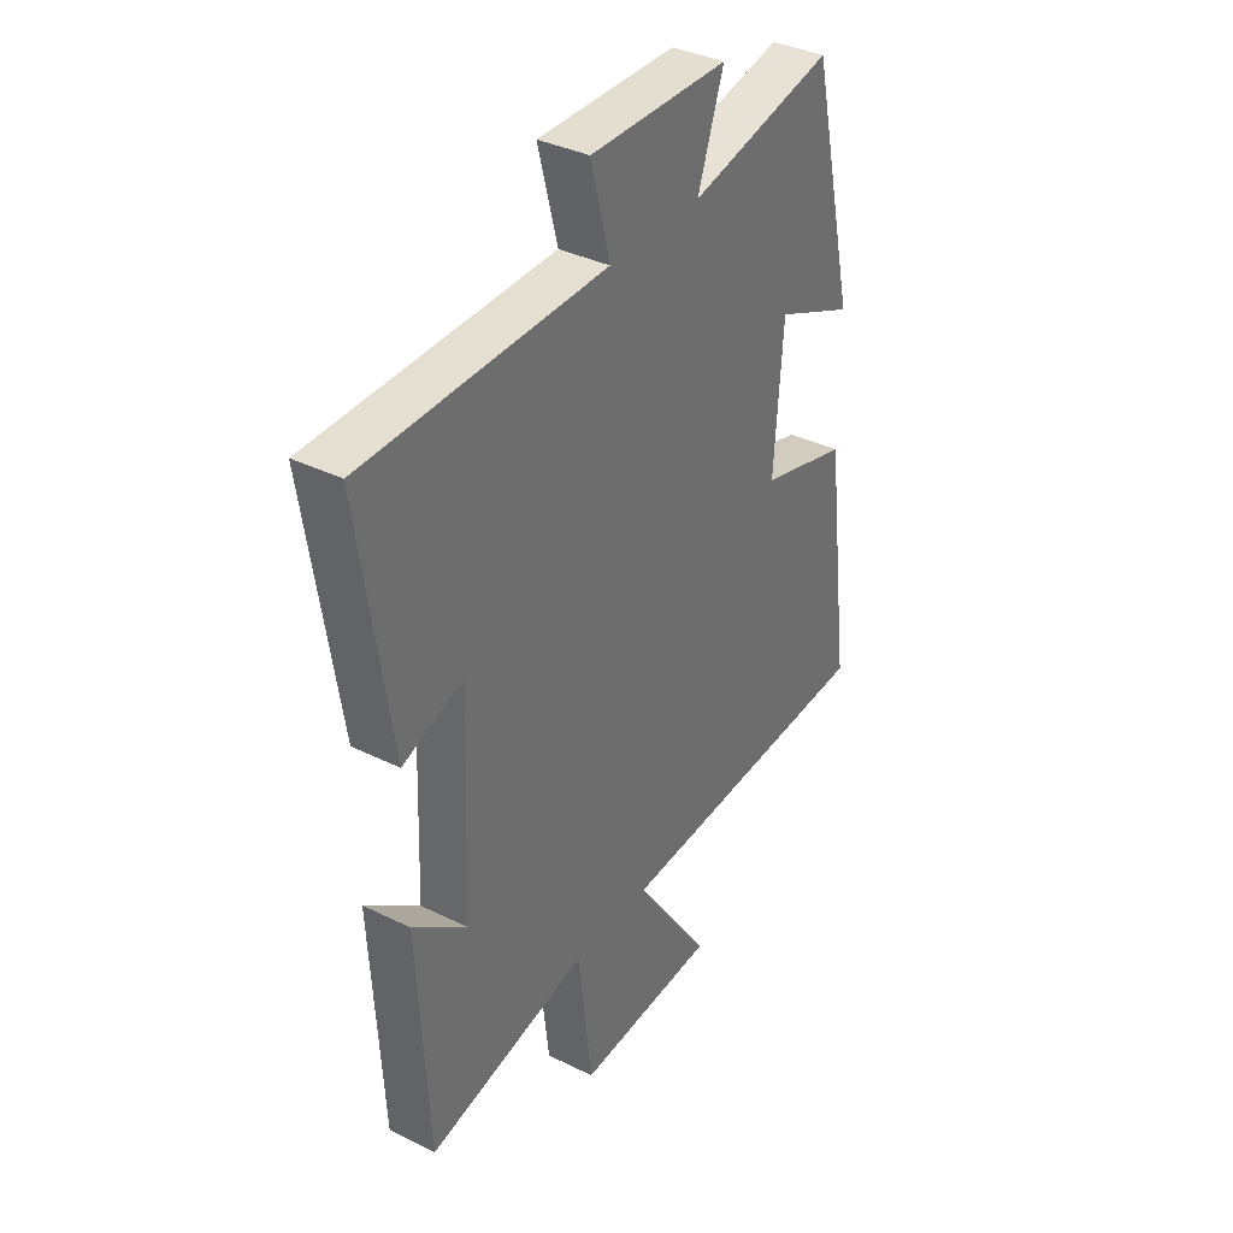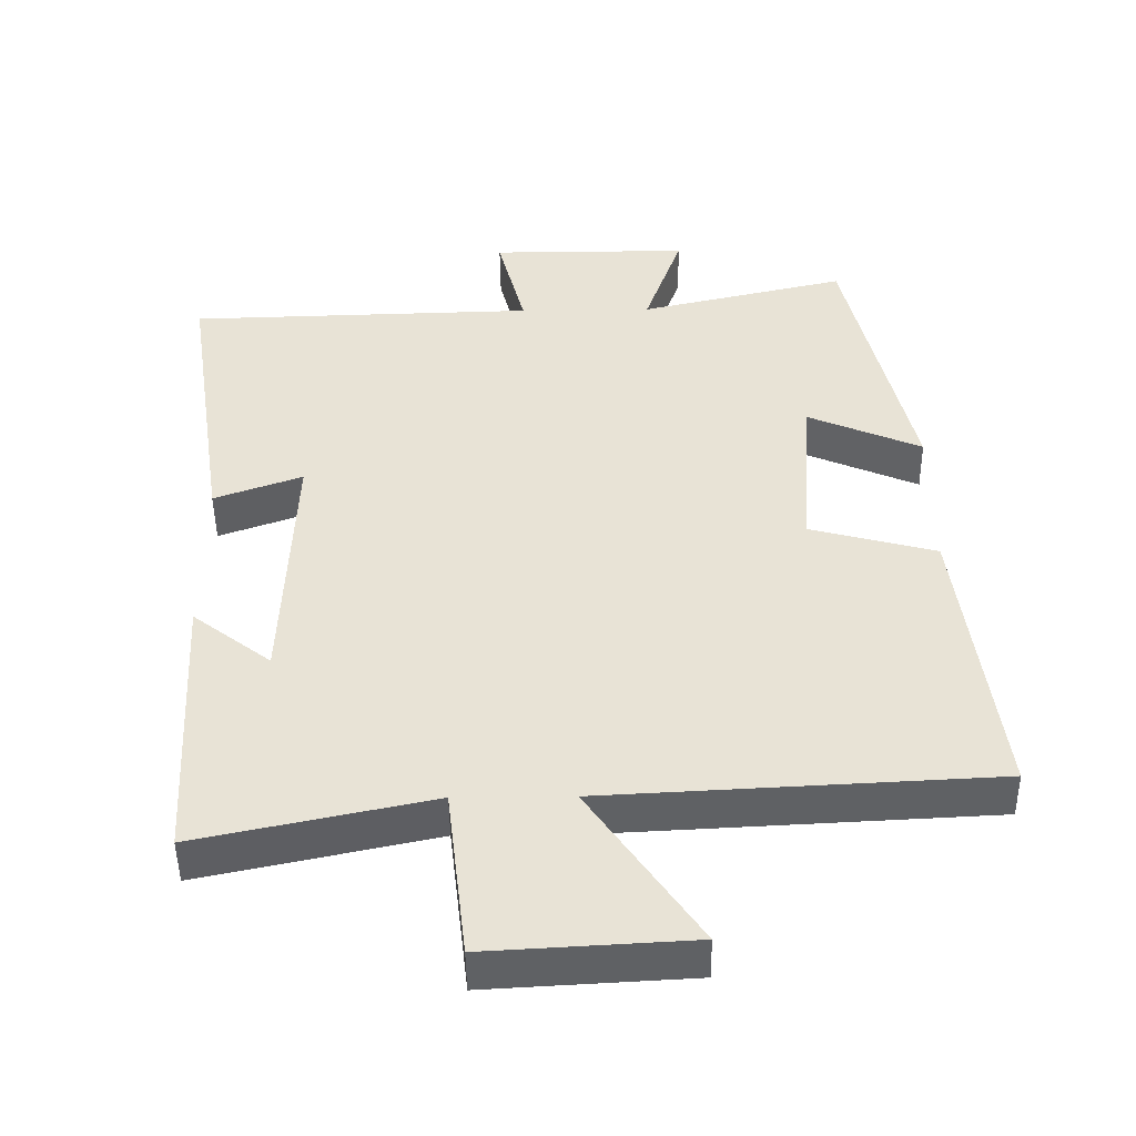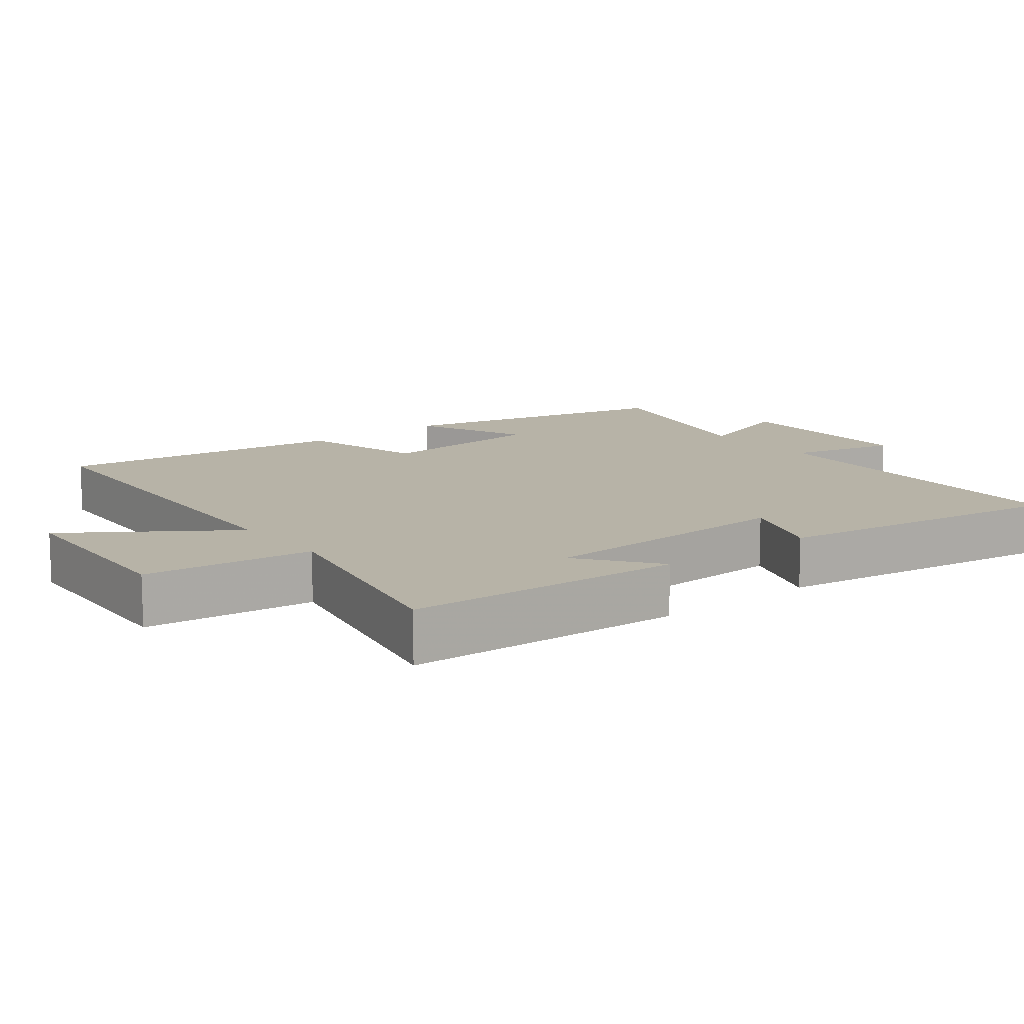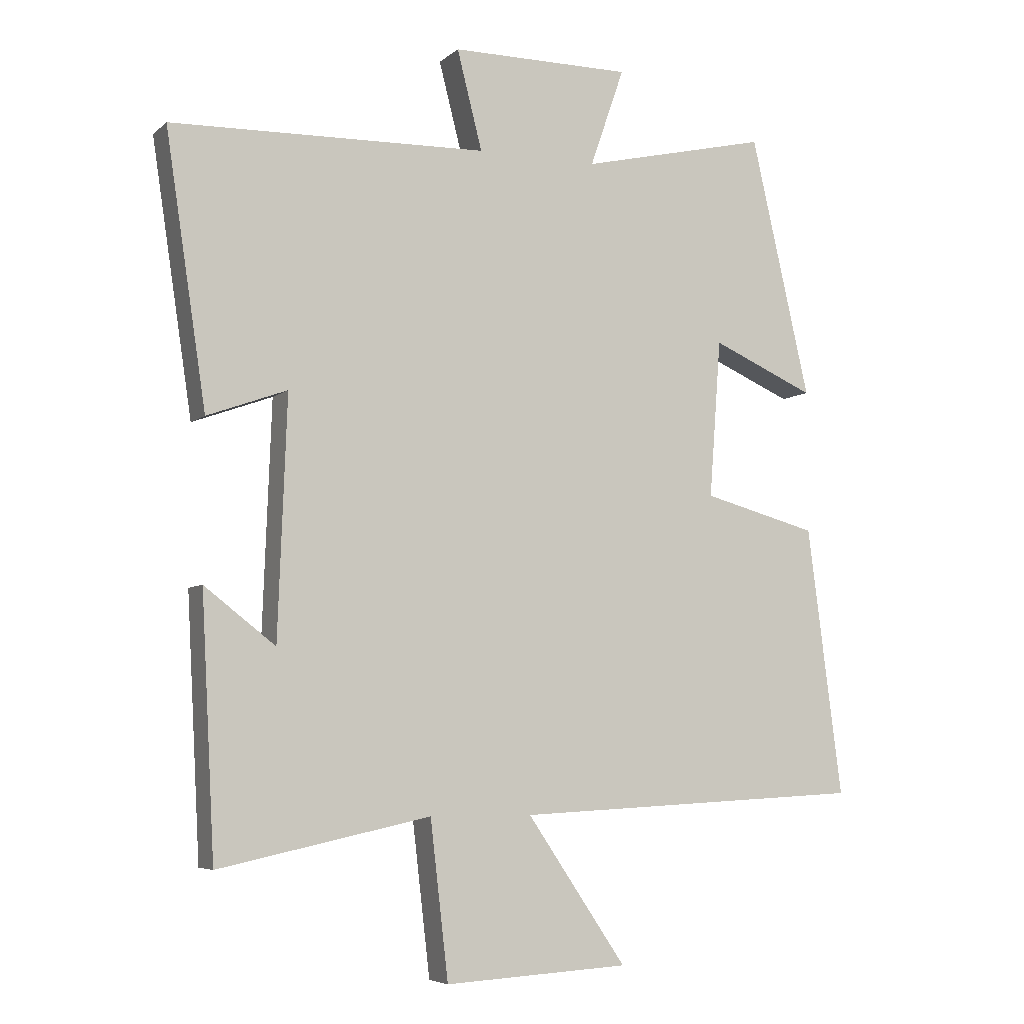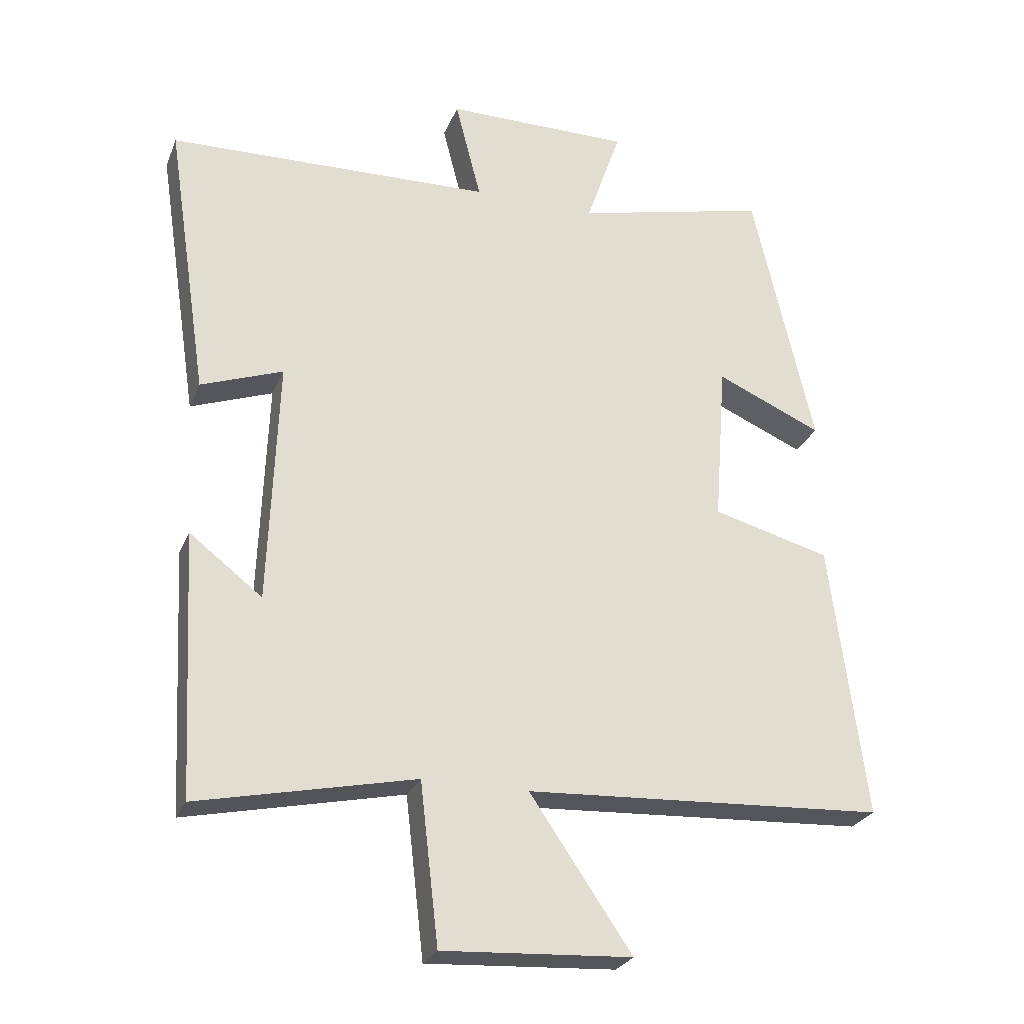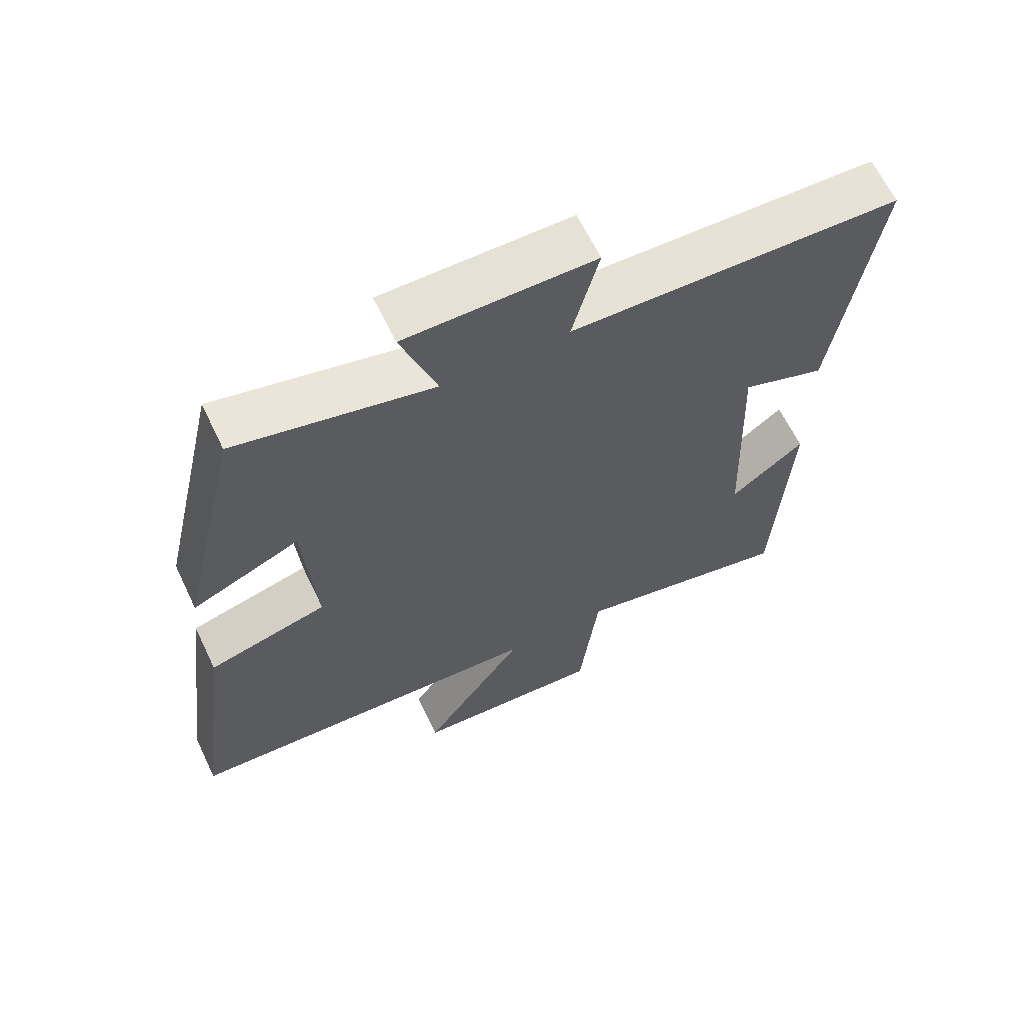
<metadata>
{"format":"obj","ext":"obj","renderer":"f3d","projection":"perspective","resolution":1024,"background":"white","views":[{"elev":36.4,"azim":-57.2,"up":"+Z"},{"elev":-47.8,"azim":0.7,"up":"+Z"},{"elev":12.6,"azim":-128.2,"up":"+Y"},{"elev":-5.9,"azim":-24.7,"up":"+Z"},{"elev":-26.2,"azim":-18.9,"up":"+Z"},{"elev":64.2,"azim":154.4,"up":"+Z"}]}
</metadata>
<code>
v 0.554 0.07 -0.472
v 0.009 0.07 -0.5
v 0.163 0.07 -0.726
v -0.123 0.07 -0.742
v -0.151 0.07 -0.5
v -0.479 0.07 -0.57
v -0.5 0.07 -0.172
v -0.39 0.07 -0.257
v -0.376 0.07 0.113
v -0.5 0.07 0.068
v -0.563 0.07 0.487
v -0.072 0.07 0.5
v -0.111 0.07 0.653
v 0.169 0.07 0.653
v 0.116 0.07 0.5
v 0.408 0.07 0.568
v 0.5 0.07 0.166
v 0.34 0.07 0.236
v 0.322 0.07 -0.008
v 0.5 0.07 -0.056
v 0.554 0 -0.472
v 0.009 0 -0.5
v 0.163 0 -0.726
v -0.123 0 -0.742
v -0.151 0 -0.5
v -0.479 0 -0.57
v -0.5 0 -0.172
v -0.39 0 -0.257
v -0.376 0 0.113
v -0.5 0 0.068
v -0.563 0 0.487
v -0.072 0 0.5
v -0.111 0 0.653
v 0.169 0 0.653
v 0.116 0 0.5
v 0.408 0 0.568
v 0.5 0 0.166
v 0.34 0 0.236
v 0.322 0 -0.008
v 0.5 0 -0.056
f 19 20 1 2
f 18 19 2
f 15 16 17 18
f 15 18 2
f 12 13 14 15
f 11 12 15
f 10 11 15
f 9 10 15
f 8 9 15 2
f 5 6 7 8
f 5 8 2 3
f 3 4 5
f 22 21 40 39
f 22 39 38
f 38 37 36 35
f 22 38 35
f 35 34 33 32
f 35 32 31
f 35 31 30
f 35 30 29
f 22 35 29 28
f 28 27 26 25
f 23 22 28 25
f 25 24 23
f 1 21 22 2
f 2 22 23 3
f 3 23 24 4
f 4 24 25 5
f 5 25 26 6
f 6 26 27 7
f 7 27 28 8
f 8 28 29 9
f 9 29 30 10
f 10 30 31 11
f 11 31 32 12
f 12 32 33 13
f 13 33 34 14
f 14 34 35 15
f 15 35 36 16
f 16 36 37 17
f 17 37 38 18
f 18 38 39 19
f 19 39 40 20
f 20 40 21 1

</code>
